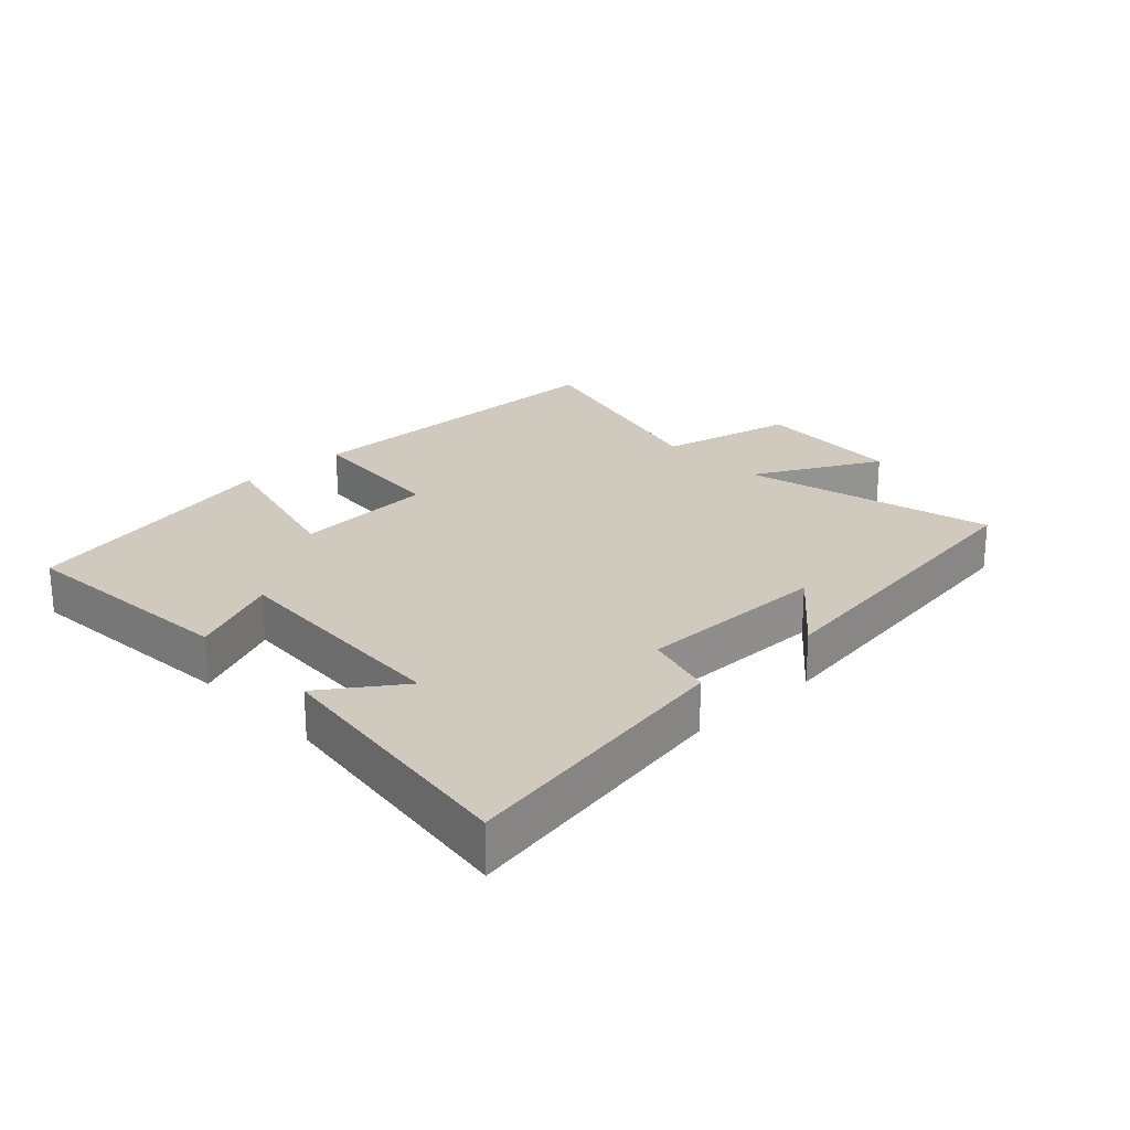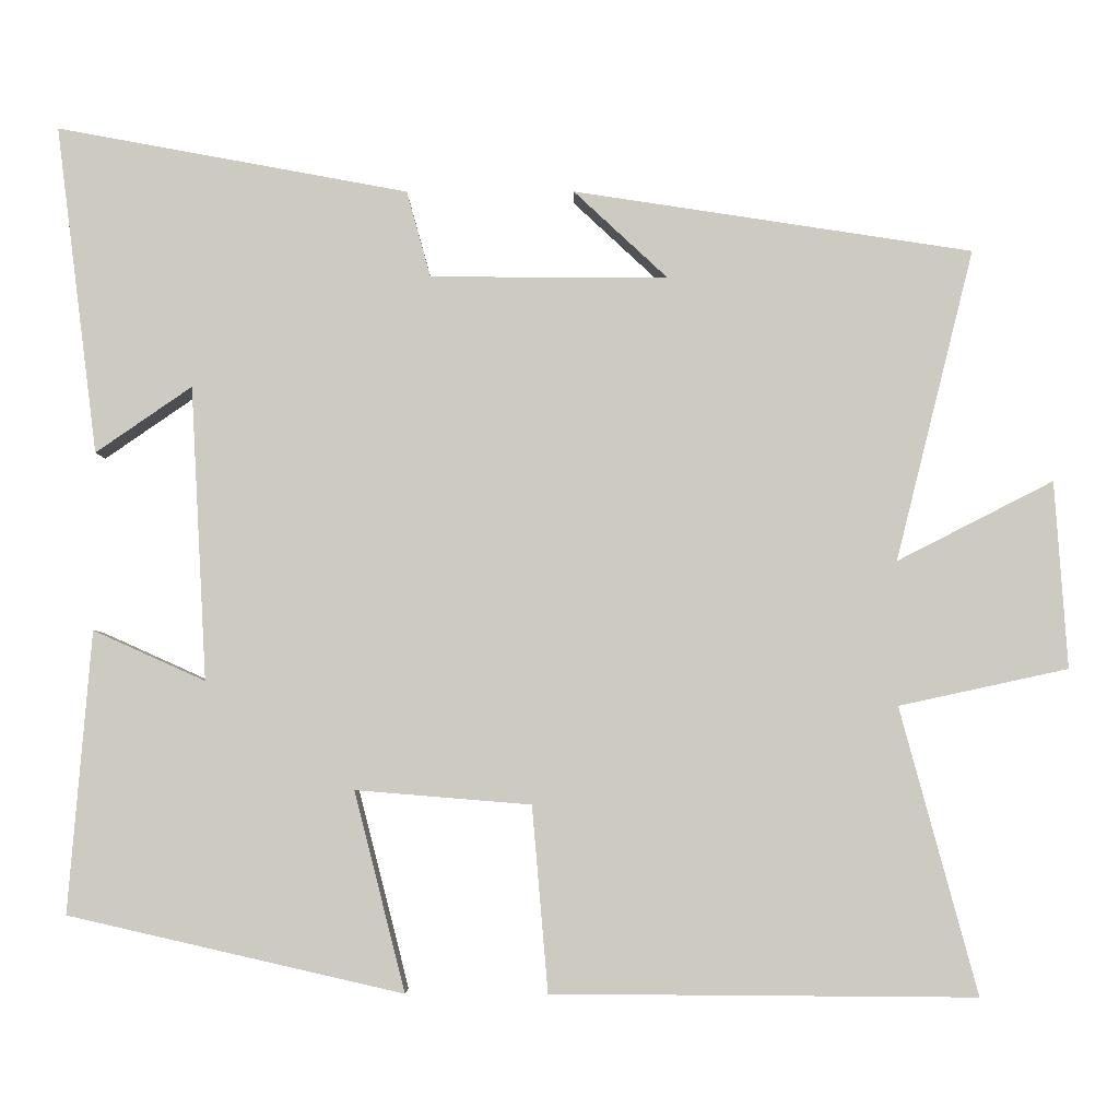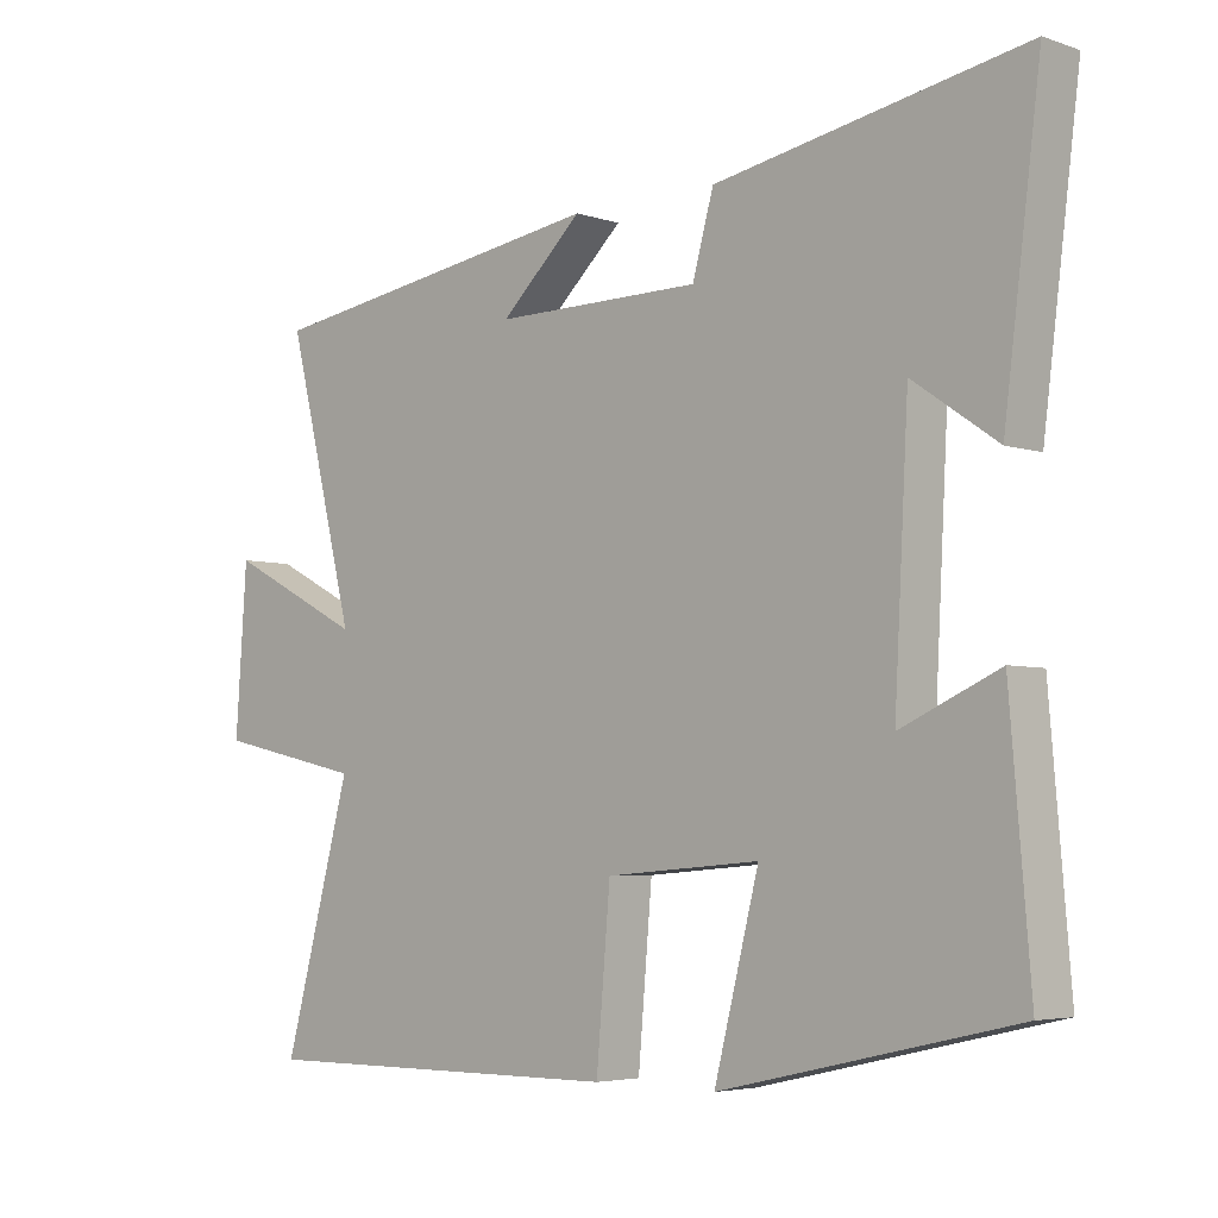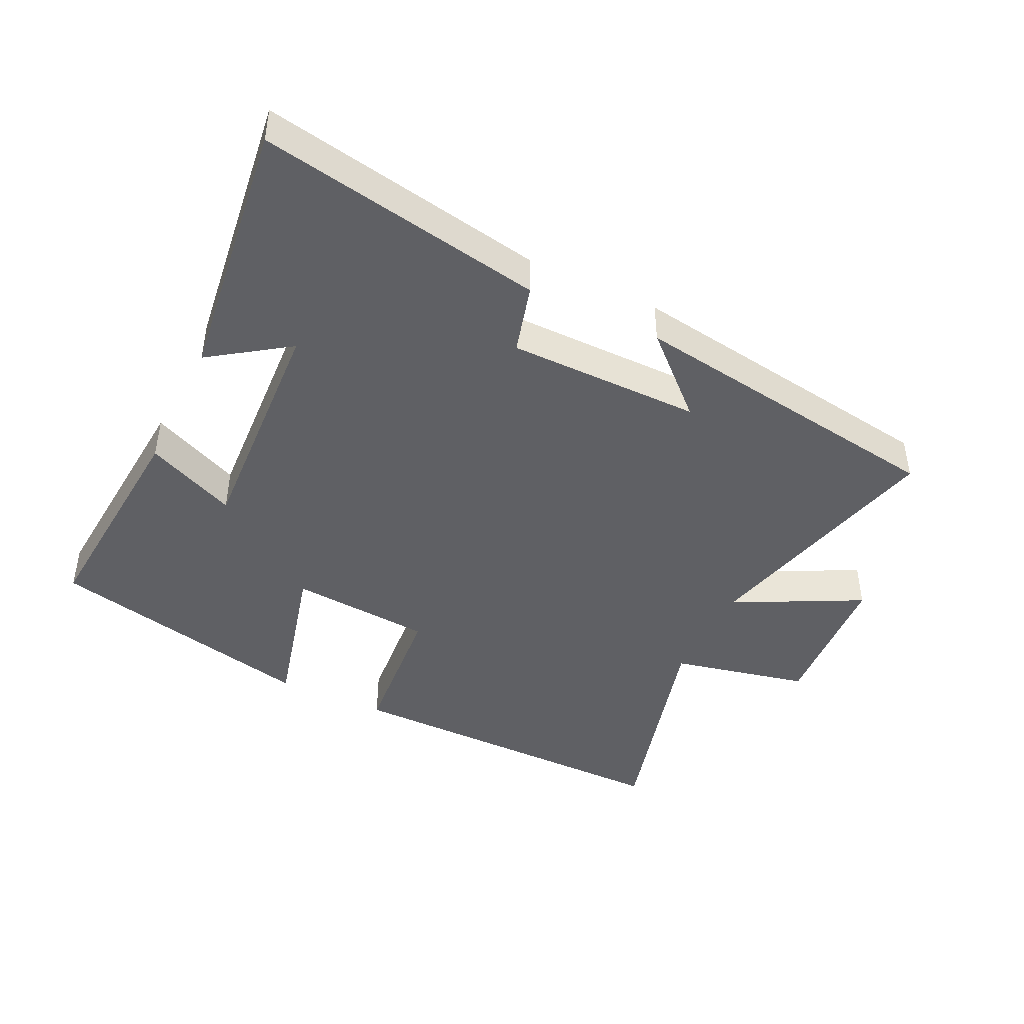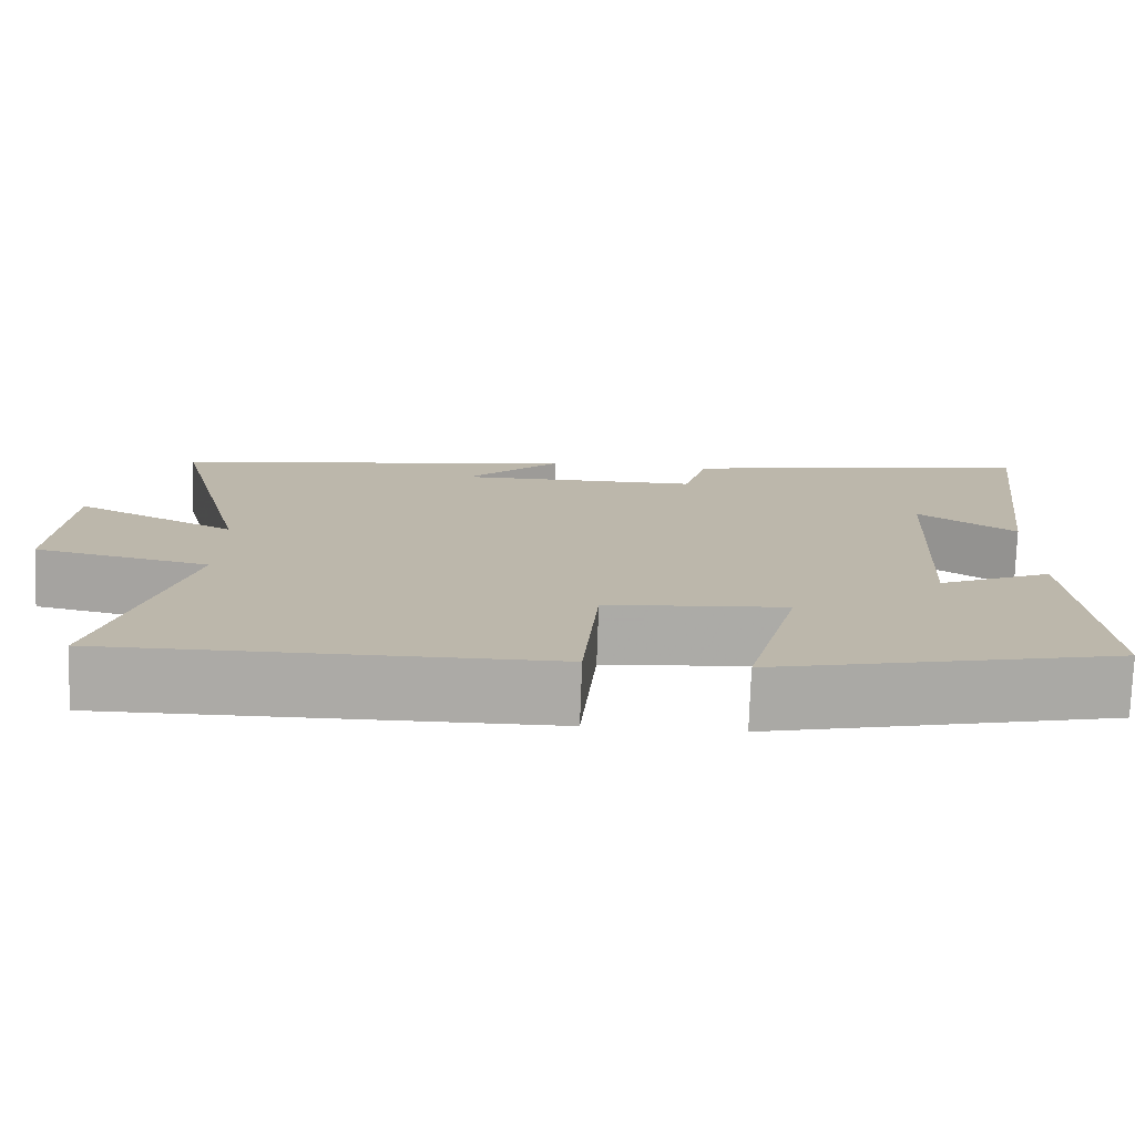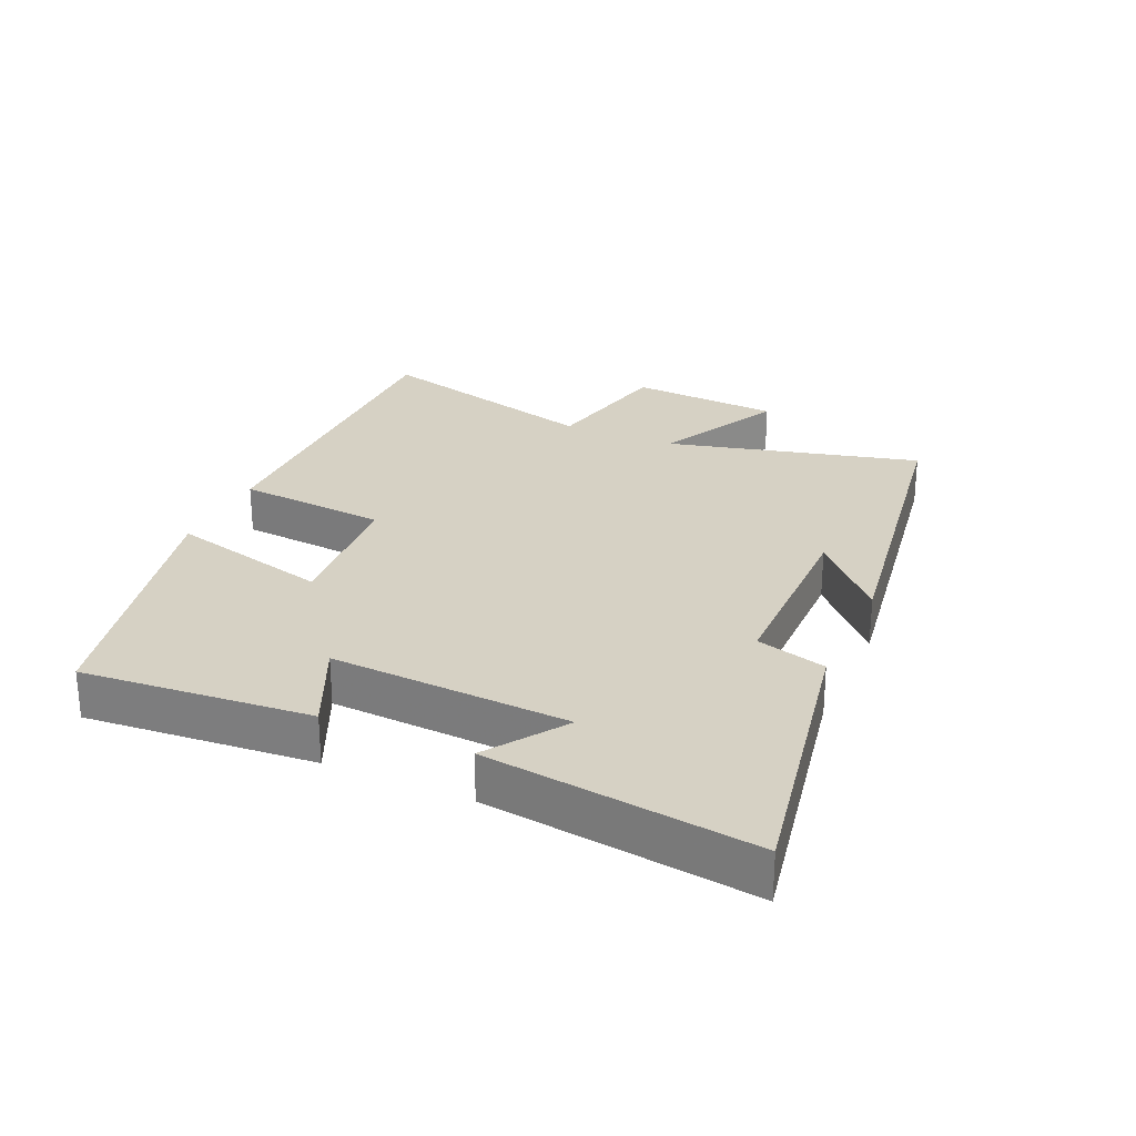
<metadata>
{"format":"obj","ext":"obj","renderer":"f3d","projection":"perspective","resolution":1024,"background":"white","views":[{"elev":23.1,"azim":-43.1,"up":"+Y"},{"elev":-3.9,"azim":0.2,"up":"+Z"},{"elev":-4.6,"azim":-136.7,"up":"+Z"},{"elev":-44.1,"azim":-25.6,"up":"+Y"},{"elev":-75.9,"azim":178.0,"up":"+Z"},{"elev":26.6,"azim":-66.0,"up":"+Y"}]}
</metadata>
<code>
v -0.552 0.07 0.581
v -0.112 0.07 0.5
v -0.082 0.07 0.392
v 0.216 0.07 0.39
v 0.098 0.07 0.5
v 0.598 0.07 0.424
v 0.5 0.07 0.034
v 0.696 0.07 0.134
v 0.712 0.07 -0.1
v 0.5 0.07 -0.146
v 0.597 0.07 -0.504
v 0.066 0.07 -0.5
v 0.046 0.07 -0.268
v -0.174 0.07 -0.25
v -0.11 0.07 -0.5
v -0.529 0.07 -0.404
v -0.5 0.07 -0.052
v -0.36 0.07 -0.115
v -0.38 0.07 0.253
v -0.5 0.07 0.17
v -0.552 0 0.581
v -0.112 0 0.5
v -0.082 0 0.392
v 0.216 0 0.39
v 0.098 0 0.5
v 0.598 0 0.424
v 0.5 0 0.034
v 0.696 0 0.134
v 0.712 0 -0.1
v 0.5 0 -0.146
v 0.597 0 -0.504
v 0.066 0 -0.5
v 0.046 0 -0.268
v -0.174 0 -0.25
v -0.11 0 -0.5
v -0.529 0 -0.404
v -0.5 0 -0.052
v -0.36 0 -0.115
v -0.38 0 0.253
v -0.5 0 0.17
f 19 20 1 2
f 18 19 2 3
f 16 17 18
f 15 16 18
f 14 15 18
f 18 3 4
f 14 18 4
f 13 14 4
f 12 13 4
f 11 12 4
f 10 11 4
f 7 8 9 10
f 7 10 4
f 6 7 4
f 4 5 6
f 22 21 40 39
f 23 22 39 38
f 38 37 36
f 38 36 35
f 38 35 34
f 24 23 38
f 24 38 34
f 24 34 33
f 24 33 32
f 24 32 31
f 24 31 30
f 30 29 28 27
f 24 30 27
f 24 27 26
f 26 25 24
f 1 21 22 2
f 2 22 23 3
f 3 23 24 4
f 4 24 25 5
f 5 25 26 6
f 6 26 27 7
f 7 27 28 8
f 8 28 29 9
f 9 29 30 10
f 10 30 31 11
f 11 31 32 12
f 12 32 33 13
f 13 33 34 14
f 14 34 35 15
f 15 35 36 16
f 16 36 37 17
f 17 37 38 18
f 18 38 39 19
f 19 39 40 20
f 20 40 21 1

</code>
